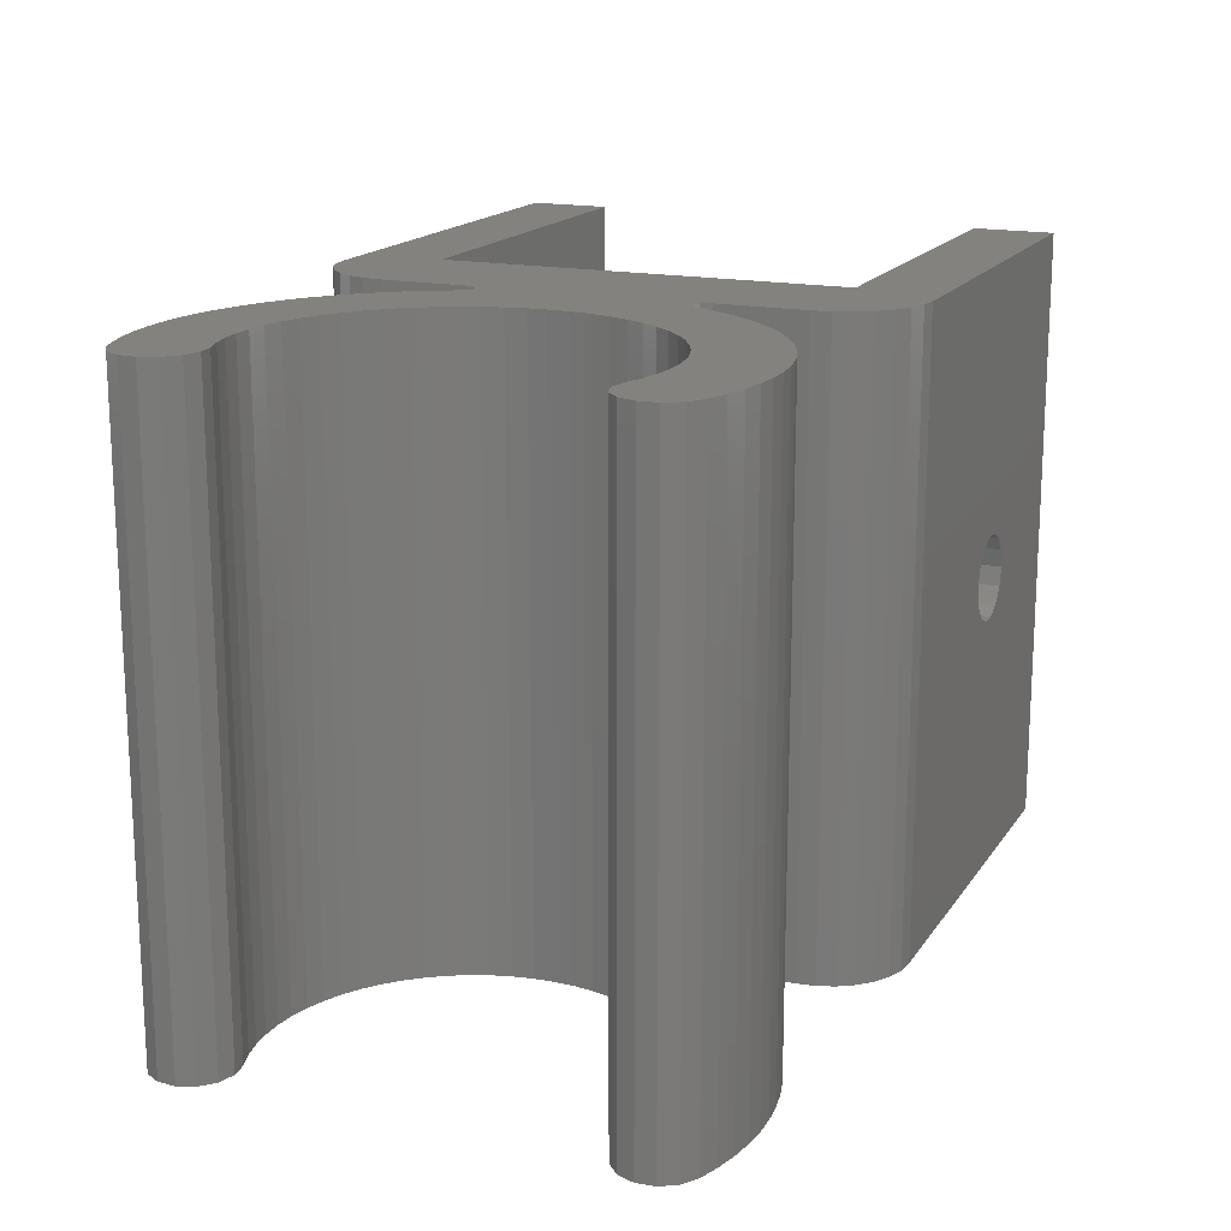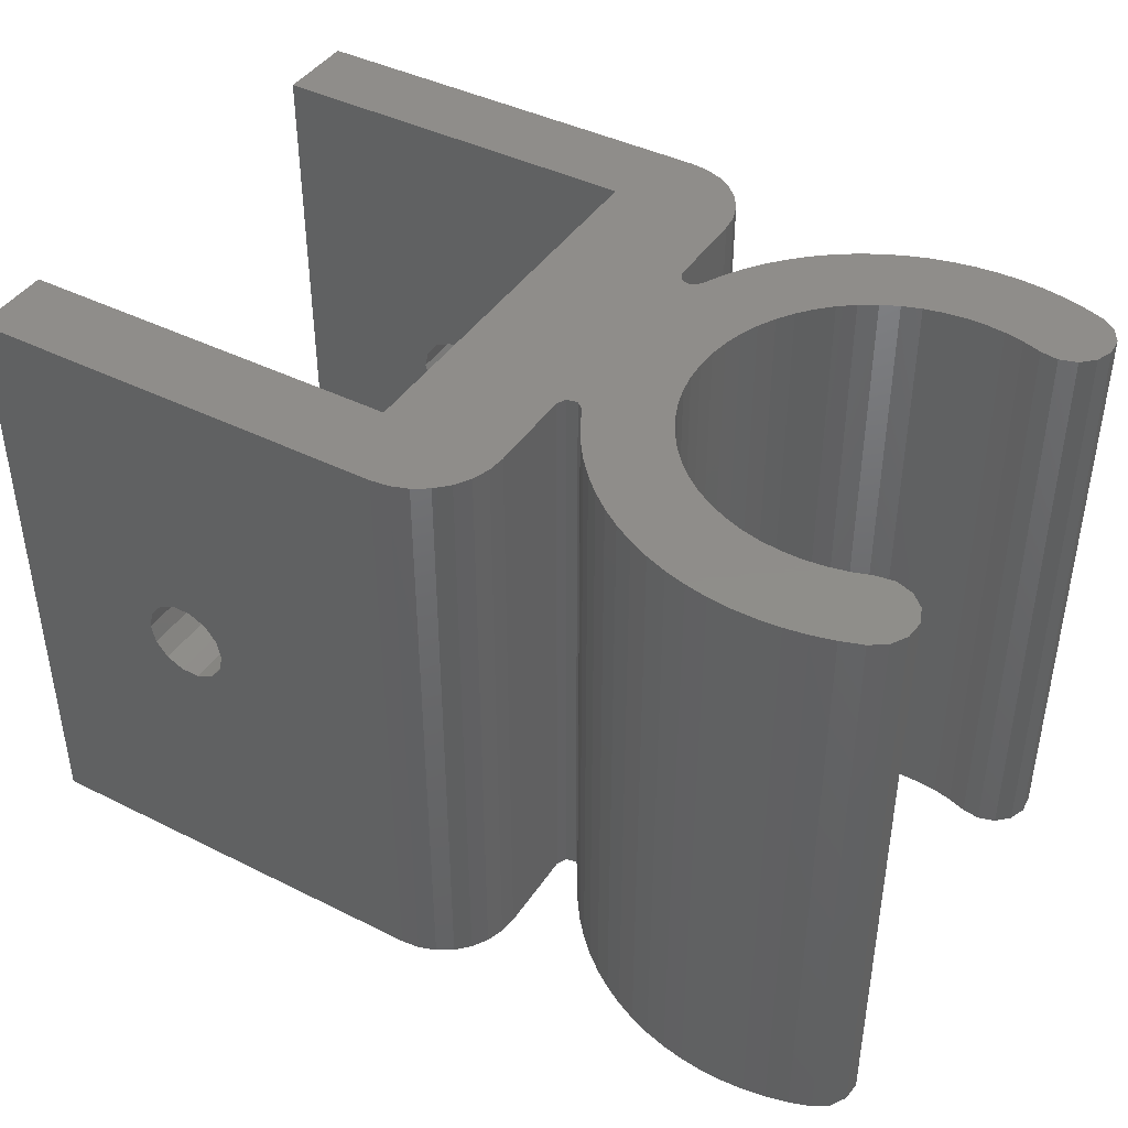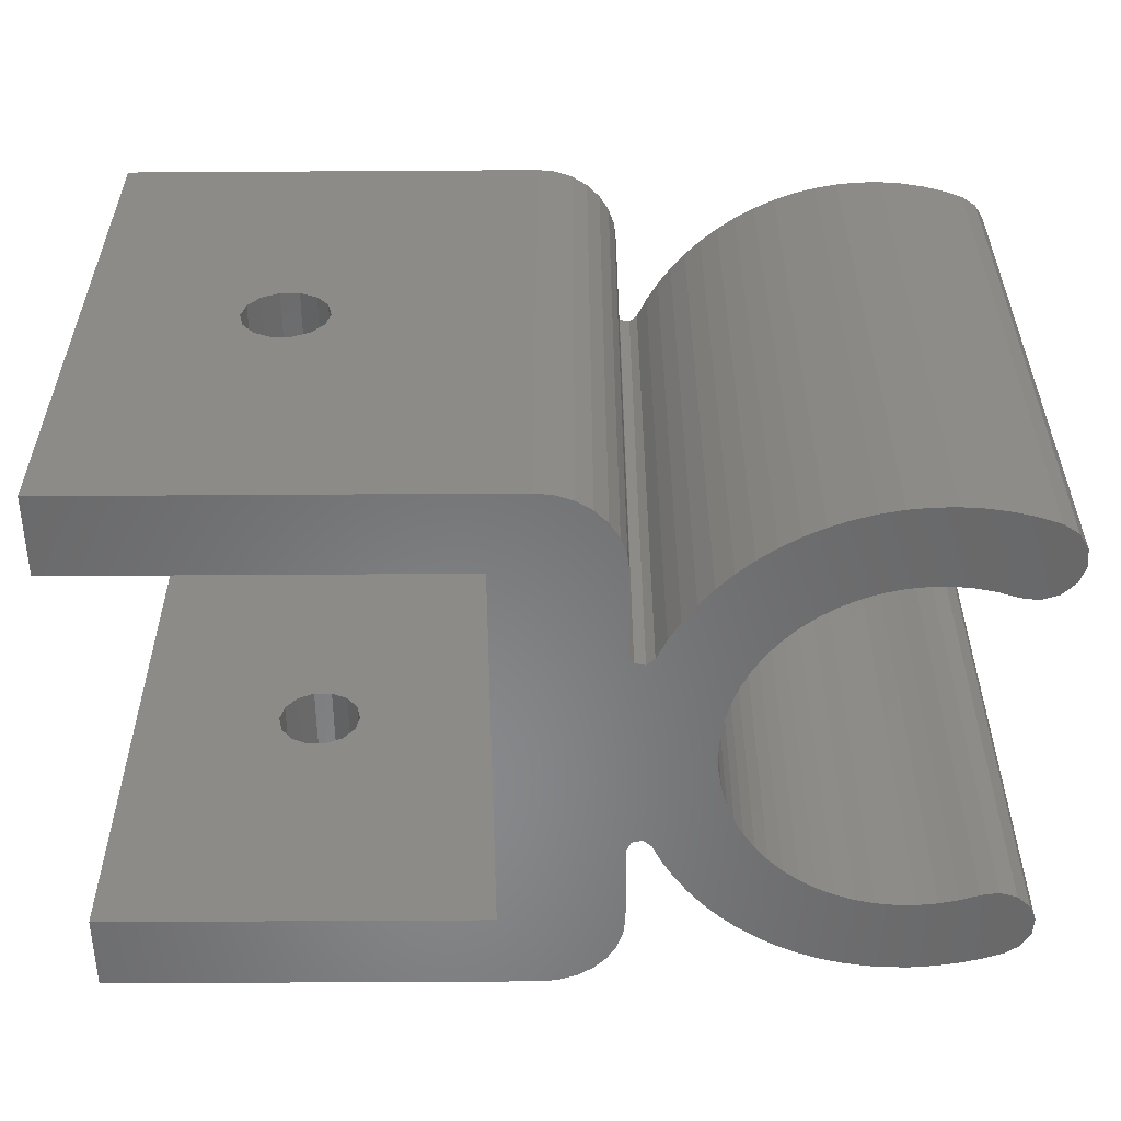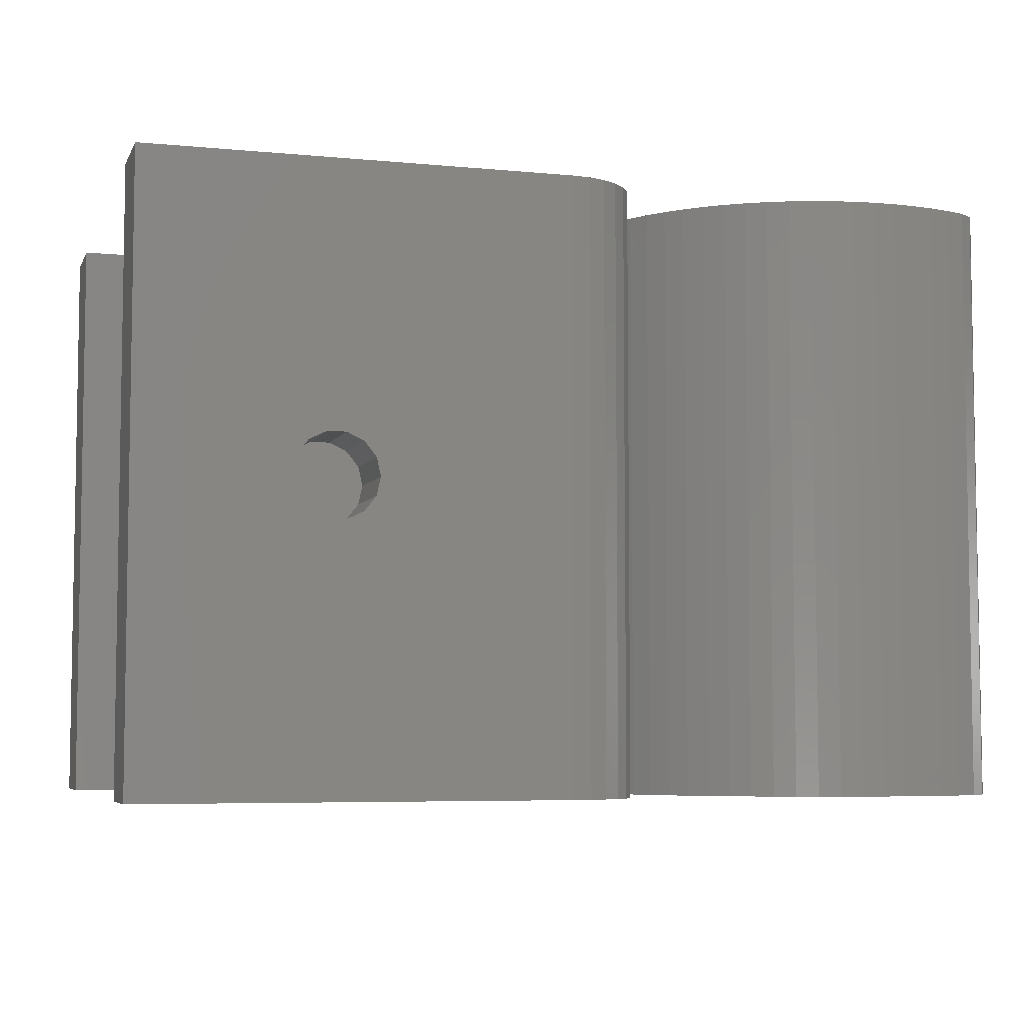
<metadata>
{"format":"stl","ext":"stl","renderer":"f3d","projection":"perspective","resolution":1024,"background":"white","views":[{"elev":16.8,"azim":112.9,"up":"+Z"},{"elev":42.2,"azim":30.9,"up":"+Z"},{"elev":-54.9,"azim":0.4,"up":"+Z"},{"elev":-5.8,"azim":-16.4,"up":"+Z"}]}
</metadata>
<code>
# stl→obj: 286 verts, 576 faces
v 17.25 1.473 0
v 17.13 2.332 0
v 17.29 1.917 0
v 17.03 1.089 0
v 16.8 2.636 0
v 16.66 0.8398 0
v 16.38 2.77 0
v 15.94 2.706 0
v 16.14 0.6631 0
v 15.47 2.554 0
v 15.6 0.5303 0
v 14.99 2.453 0
v 15.06 0.4434 0
v 14.51 2.404 0
v 14.51 0.4033 0
v 14.02 2.409 0
v 13.95 0.4092 0
v 13.4 0.4619 0
v 13.53 2.466 0
v 12.86 0.5605 0
v 13.05 2.574 0
v 12.33 0.7041 0
v 12.59 2.734 0
v 11.81 0.8926 0
v 11.31 1.124 0
v 12.15 2.942 0
v 10.83 1.396 0
v 11.73 3.197 0
v 10.37 1.709 0
v 11.34 3.496 0
v 9.944 2.059 0
v 10.98 3.835 0
v 9.548 2.442 0
v 9.185 2.858 0
v 10.67 4.209 0
v 8.858 3.304 0
v 10.39 4.615 0
v 8.57 3.775 0
v 10.17 5.049 0
v 8.323 4.27 0
v 17.13 11.57 0
v 17.25 12.43 0
v 17.29 11.98 0
v 17.03 12.81 0
v 16.8 11.26 0
v 16.66 13.06 0
v 16.38 11.13 0
v 15.94 11.19 0
v 16.14 13.24 0
v 15.47 11.35 0
v 15.6 13.37 0
v 14.99 11.45 0
v 15.06 13.46 0
v 14.51 11.5 0
v 14.51 13.5 0
v 14.02 11.49 0
v 13.95 13.49 0
v 13.4 13.44 0
v 13.53 11.43 0
v 12.86 13.34 0
v 13.05 11.33 0
v 12.33 13.2 0
v 12.59 11.17 0
v 11.31 12.78 0
v 12.15 10.96 0
v 11.81 13.01 0
v 10.83 12.5 0
v 11.73 10.7 0
v 10.37 12.19 0
v 11.34 10.4 0
v 9.944 11.84 0
v 10.98 10.07 0
v 9.185 11.04 0
v 10.67 9.69 0
v 8.858 10.6 0
v 10.39 9.284 0
v 8.57 10.12 0
v 10.17 8.851 0
v 8.323 9.631 0
v 9.985 8.396 0
v 8.122 9.462 0
v 9.855 7.923 0
v 9.776 7.439 0
v 9.75 6.95 0
v 9.985 5.505 0
v 9.548 11.46 0
v 8.122 4.438 0
v 9.855 5.978 0
v 9.776 6.461 0
v 7.865 4.383 0
v 7.865 9.518 0
v 4.75 2 0
v 7.75 4.146 0
v 7.75 2 0
v 4.75 11.9 0
v 7.7 1.555 0
v 7.75 9.754 0
v 7.552 1.132 0
v 7.75 11.9 0
v 7.313 0.7529 0
v 7.7 12.34 0
v 6.997 0.4365 0
v 7.552 12.77 0
v 6.618 0.1982 0
v 7.313 13.15 0
v 6.195 0.0498 0
v 6.997 13.46 0
v 5.75 0 0
v 6.618 13.7 0
v 6.195 13.85 0
v -4.75 0 0
v -4.75 2 0
v 5.75 13.9 0
v -4.75 13.9 0
v -4.75 11.9 0
v 17.25 12.43 15
v 17.13 11.57 15
v 17.29 11.98 15
v 17.03 12.81 15
v 16.8 11.26 15
v 16.66 13.06 15
v 16.38 11.13 15
v 15.94 11.19 15
v 16.14 13.24 15
v 15.47 11.35 15
v 15.6 13.37 15
v 14.99 11.45 15
v 15.06 13.46 15
v 14.51 11.5 15
v 14.51 13.5 15
v 14.02 11.49 15
v 13.95 13.49 15
v 13.4 13.44 15
v 13.53 11.43 15
v 12.86 13.34 15
v 13.05 11.33 15
v 12.33 13.2 15
v 12.59 11.17 15
v 11.81 13.01 15
v 11.31 12.78 15
v 12.15 10.96 15
v 10.83 12.5 15
v 11.73 10.7 15
v 10.37 12.19 15
v 11.34 10.4 15
v 9.944 11.84 15
v 10.98 10.07 15
v 9.548 11.46 15
v 9.185 11.04 15
v 10.67 9.69 15
v 8.858 10.6 15
v 10.39 9.284 15
v 8.57 10.12 15
v 10.17 8.851 15
v 8.323 9.631 15
v 17.13 2.332 15
v 17.25 1.473 15
v 17.29 1.917 15
v 17.03 1.089 15
v 16.8 2.636 15
v 16.66 0.8398 15
v 16.38 2.77 15
v 15.94 2.706 15
v 16.14 0.6631 15
v 15.47 2.554 15
v 15.6 0.5303 15
v 14.99 2.453 15
v 15.06 0.4434 15
v 14.51 2.404 15
v 14.51 0.4033 15
v 14.02 2.409 15
v 13.95 0.4092 15
v 13.4 0.4619 15
v 13.53 2.466 15
v 12.86 0.5605 15
v 13.05 2.574 15
v 12.33 0.7041 15
v 12.59 2.734 15
v 11.31 1.124 15
v 12.15 2.942 15
v 11.81 0.8926 15
v 10.83 1.396 15
v 11.73 3.197 15
v 10.37 1.709 15
v 11.34 3.496 15
v 9.944 2.059 15
v 10.98 3.835 15
v 9.185 2.858 15
v 10.67 4.209 15
v 8.858 3.304 15
v 10.39 4.615 15
v 8.57 3.775 15
v 10.17 5.049 15
v 8.323 4.27 15
v 9.985 5.505 15
v 8.122 4.438 15
v 9.855 5.978 15
v 9.776 6.461 15
v 9.75 6.95 15
v 9.985 8.396 15
v 9.548 2.442 15
v 8.122 9.462 15
v 9.855 7.923 15
v 9.776 7.439 15
v 7.865 9.518 15
v 7.865 4.383 15
v 4.75 11.9 15
v 7.75 9.754 15
v 7.75 11.9 15
v 4.75 2 15
v 7.7 12.34 15
v 7.75 4.146 15
v 7.552 12.77 15
v 7.75 2 15
v 7.313 13.15 15
v 7.7 1.555 15
v 6.997 13.46 15
v 7.552 1.132 15
v 6.618 13.7 15
v 7.313 0.7529 15
v 6.195 13.85 15
v 6.997 0.4365 15
v 5.75 13.9 15
v 6.618 0.1982 15
v 6.195 0.0498 15
v -4.75 13.9 15
v -4.75 11.9 15
v 5.75 0 15
v -4.75 0 15
v -4.75 2 15
v 0.2334 13.9 8.523
v 0.6543 13.9 8.321
v 0.9463 13.9 7.956
v 1.05 13.9 7.5
v 0.2334 13.9 6.477
v 0.6543 13.9 6.679
v 0.9463 13.9 7.044
v -0.2334 13.9 8.523
v -0.6543 13.9 8.321
v -0.9463 13.9 7.956
v -1.05 13.9 7.5
v -0.9463 13.9 7.044
v -0.2334 13.9 6.477
v -0.6543 13.9 6.679
v -0.2334 11.9 8.523
v -0.6543 11.9 8.321
v -0.9463 11.9 7.956
v -1.05 11.9 7.5
v -0.2334 11.9 6.477
v 0.2334 11.9 6.477
v -0.6543 11.9 6.679
v -0.9463 11.9 7.044
v 0.2334 11.9 8.523
v 0.6543 11.9 8.321
v 0.9463 11.9 7.956
v 1.05 11.9 7.5
v 0.9463 11.9 7.044
v 0.6543 11.9 6.679
v 0.2334 2 8.523
v 0.6543 2 8.321
v 0.9463 2 7.956
v 1.05 2 7.5
v 0.2334 2 6.477
v -0.2334 2 6.477
v 0.6543 2 6.679
v 0.9463 2 7.044
v -0.2334 2 8.523
v -0.6543 2 8.321
v -0.9463 2 7.956
v -1.05 2 7.5
v -0.9463 2 7.044
v -0.6543 2 6.679
v 0.2334 0 8.523
v -0.2334 0 8.523
v -0.6543 0 8.321
v -0.9463 0 7.956
v -1.05 0 7.5
v -0.2334 0 6.477
v 0.2334 0 6.477
v -0.6543 0 6.679
v -0.9463 0 7.044
v 0.6543 0 8.321
v 0.9463 0 7.956
v 1.05 0 7.5
v 0.9463 0 7.044
v 0.6543 0 6.679
f 1 2 3
f 4 2 1
f 4 5 2
f 6 5 4
f 6 7 5
f 8 6 9
f 6 8 7
f 10 9 11
f 9 10 8
f 12 11 13
f 11 12 10
f 13 14 12
f 15 14 13
f 15 16 14
f 17 16 15
f 18 16 17
f 16 18 19
f 20 19 18
f 19 20 21
f 22 21 20
f 21 22 23
f 24 23 22
f 25 23 24
f 23 25 26
f 27 26 25
f 26 27 28
f 29 28 27
f 28 29 30
f 31 30 29
f 30 31 32
f 33 32 31
f 34 32 33
f 32 34 35
f 36 35 34
f 35 36 37
f 38 37 36
f 37 38 39
f 40 39 38
f 41 42 43
f 41 44 42
f 45 44 41
f 45 46 44
f 47 46 45
f 48 46 47
f 46 48 49
f 50 49 48
f 49 50 51
f 52 51 50
f 51 52 53
f 54 53 52
f 54 55 53
f 56 55 54
f 56 57 55
f 58 56 59
f 56 58 57
f 60 59 61
f 59 60 58
f 62 61 63
f 61 62 60
f 64 63 65
f 63 66 62
f 67 65 68
f 69 68 70
f 63 64 66
f 71 70 72
f 65 67 64
f 73 72 74
f 75 74 76
f 68 69 67
f 77 76 78
f 79 78 80
f 70 71 69
f 81 80 82
f 81 82 83
f 81 83 84
f 39 40 85
f 72 86 71
f 87 85 40
f 72 73 86
f 85 87 88
f 74 75 73
f 88 87 89
f 76 77 75
f 89 87 84
f 78 79 77
f 90 84 87
f 80 81 79
f 91 84 90
f 84 91 81
f 92 90 93
f 90 92 91
f 92 93 94
f 95 91 92
f 92 94 96
f 91 95 97
f 92 96 98
f 97 95 99
f 92 98 100
f 99 95 101
f 92 100 102
f 101 95 103
f 92 102 104
f 103 95 105
f 92 104 106
f 105 95 107
f 92 106 108
f 107 95 109
f 109 95 110
f 111 92 108
f 92 111 112
f 110 95 113
f 114 95 115
f 95 114 113
f 116 117 118
f 119 117 116
f 119 120 117
f 121 120 119
f 121 122 120
f 123 121 124
f 121 123 122
f 125 124 126
f 124 125 123
f 127 126 128
f 126 127 125
f 128 129 127
f 130 129 128
f 130 131 129
f 132 131 130
f 133 131 132
f 131 133 134
f 135 134 133
f 134 135 136
f 137 136 135
f 136 137 138
f 139 138 137
f 140 138 139
f 138 140 141
f 142 141 140
f 141 142 143
f 144 143 142
f 143 144 145
f 146 145 144
f 145 146 147
f 148 147 146
f 149 147 148
f 147 149 150
f 151 150 149
f 150 151 152
f 153 152 151
f 152 153 154
f 155 154 153
f 156 157 158
f 156 159 157
f 160 159 156
f 160 161 159
f 162 161 160
f 163 161 162
f 161 163 164
f 165 164 163
f 164 165 166
f 167 166 165
f 166 167 168
f 169 168 167
f 169 170 168
f 171 170 169
f 171 172 170
f 173 171 174
f 171 173 172
f 175 174 176
f 174 175 173
f 177 176 178
f 176 177 175
f 179 178 180
f 178 181 177
f 182 180 183
f 184 183 185
f 178 179 181
f 186 185 187
f 180 182 179
f 188 187 189
f 190 189 191
f 183 184 182
f 192 191 193
f 194 193 195
f 185 186 184
f 196 195 197
f 196 197 198
f 196 198 199
f 154 155 200
f 187 201 186
f 202 200 155
f 187 188 201
f 200 202 203
f 189 190 188
f 203 202 204
f 191 192 190
f 204 202 199
f 193 194 192
f 205 199 202
f 195 196 194
f 206 199 205
f 199 206 196
f 207 205 208
f 205 207 206
f 207 208 209
f 210 206 207
f 207 209 211
f 206 210 212
f 207 211 213
f 212 210 214
f 207 213 215
f 214 210 216
f 207 215 217
f 216 210 218
f 207 217 219
f 218 210 220
f 207 219 221
f 220 210 222
f 207 221 223
f 222 210 224
f 224 210 225
f 226 207 223
f 207 226 227
f 225 210 228
f 229 210 230
f 210 229 228
f 106 224 225
f 224 106 104
f 104 222 224
f 222 104 102
f 222 100 220
f 100 222 102
f 220 98 218
f 98 220 100
f 218 96 216
f 96 218 98
f 216 94 214
f 94 216 96
f 214 93 212
f 93 214 94
f 212 90 206
f 90 212 93
f 90 196 206
f 196 90 87
f 87 194 196
f 194 87 40
f 38 194 40
f 194 38 192
f 36 192 38
f 192 36 190
f 34 190 36
f 190 34 188
f 33 188 34
f 188 33 201
f 33 186 201
f 186 33 31
f 31 184 186
f 184 31 29
f 29 182 184
f 182 29 27
f 27 179 182
f 179 27 25
f 25 181 179
f 181 25 24
f 24 177 181
f 177 24 22
f 22 175 177
f 175 22 20
f 20 173 175
f 173 20 18
f 18 172 173
f 172 18 17
f 17 170 172
f 170 17 15
f 15 168 170
f 168 15 13
f 13 166 168
f 166 13 11
f 11 164 166
f 164 11 9
f 9 161 164
f 161 9 6
f 6 159 161
f 159 6 4
f 159 1 157
f 1 159 4
f 157 3 158
f 3 157 1
f 158 2 156
f 2 158 3
f 2 160 156
f 160 2 5
f 5 162 160
f 162 5 7
f 7 163 162
f 163 7 8
f 8 165 163
f 165 8 10
f 10 167 165
f 167 10 12
f 12 169 167
f 169 12 14
f 14 171 169
f 171 14 16
f 16 174 171
f 174 16 19
f 19 176 174
f 176 19 21
f 21 178 176
f 178 21 23
f 23 180 178
f 180 23 26
f 26 183 180
f 183 26 28
f 28 185 183
f 185 28 30
f 30 187 185
f 187 30 32
f 187 35 189
f 35 187 32
f 189 37 191
f 37 189 35
f 191 39 193
f 39 191 37
f 193 85 195
f 85 193 39
f 195 88 197
f 88 195 85
f 197 89 198
f 89 197 88
f 198 84 199
f 84 198 89
f 199 83 204
f 83 199 84
f 204 82 203
f 82 204 83
f 203 80 200
f 80 203 82
f 200 78 154
f 78 200 80
f 154 76 152
f 76 154 78
f 152 74 150
f 74 152 76
f 150 72 147
f 72 150 74
f 72 145 147
f 145 72 70
f 70 143 145
f 143 70 68
f 68 141 143
f 141 68 65
f 65 138 141
f 138 65 63
f 63 136 138
f 136 63 61
f 61 134 136
f 134 61 59
f 59 131 134
f 131 59 56
f 56 129 131
f 129 56 54
f 54 127 129
f 127 54 52
f 52 125 127
f 125 52 50
f 50 123 125
f 123 50 48
f 48 122 123
f 122 48 47
f 47 120 122
f 120 47 45
f 45 117 120
f 117 45 41
f 117 43 118
f 43 117 41
f 118 42 116
f 42 118 43
f 116 44 119
f 44 116 42
f 44 121 119
f 121 44 46
f 46 124 121
f 124 46 49
f 49 126 124
f 126 49 51
f 51 128 126
f 128 51 53
f 53 130 128
f 130 53 55
f 55 132 130
f 132 55 57
f 57 133 132
f 133 57 58
f 58 135 133
f 135 58 60
f 60 137 135
f 137 60 62
f 62 139 137
f 139 62 66
f 66 140 139
f 140 66 64
f 64 142 140
f 142 64 67
f 67 144 142
f 144 67 69
f 69 146 144
f 146 69 71
f 71 148 146
f 148 71 86
f 73 148 86
f 148 73 149
f 75 149 73
f 149 75 151
f 77 151 75
f 151 77 153
f 79 153 77
f 153 79 155
f 79 202 155
f 202 79 81
f 81 205 202
f 205 81 91
f 205 97 208
f 97 205 91
f 208 99 209
f 99 208 97
f 209 101 211
f 101 209 99
f 211 103 213
f 103 211 101
f 213 105 215
f 105 213 103
f 215 107 217
f 107 215 105
f 107 219 217
f 219 107 109
f 109 221 219
f 221 109 110
f 110 223 221
f 223 110 113
f 223 231 226
f 223 232 231
f 223 233 232
f 223 234 233
f 113 234 223
f 114 235 113
f 236 113 235
f 237 113 236
f 234 113 237
f 238 226 231
f 239 226 238
f 240 226 239
f 241 226 240
f 114 241 242
f 235 114 243
f 241 114 226
f 244 114 242
f 243 114 244
f 115 226 114
f 226 115 227
f 227 245 207
f 227 246 245
f 227 247 246
f 227 248 247
f 115 248 227
f 249 115 250
f 251 115 249
f 252 115 251
f 248 115 252
f 253 207 245
f 254 207 253
f 255 207 254
f 256 207 255
f 95 256 257
f 95 250 115
f 256 95 207
f 258 95 257
f 250 95 258
f 92 207 95
f 207 92 210
f 210 259 230
f 210 260 259
f 210 261 260
f 210 262 261
f 92 262 210
f 263 92 264
f 265 92 263
f 266 92 265
f 262 92 266
f 267 230 259
f 268 230 267
f 269 230 268
f 270 230 269
f 112 270 271
f 112 264 92
f 270 112 230
f 272 112 271
f 264 112 272
f 111 230 112
f 230 111 229
f 273 229 274
f 229 275 274
f 229 276 275
f 229 277 276
f 111 277 229
f 278 111 279
f 280 111 278
f 281 111 280
f 277 111 281
f 229 273 228
f 282 228 273
f 283 228 282
f 284 228 283
f 108 284 285
f 108 279 111
f 284 108 228
f 286 108 285
f 279 108 286
f 108 225 228
f 225 108 106
f 285 262 266
f 262 285 284
f 257 234 237
f 234 257 256
f 246 240 239
f 240 246 247
f 275 269 268
f 269 275 276
f 286 266 265
f 266 286 285
f 258 237 236
f 237 258 257
f 247 241 240
f 241 247 248
f 276 270 269
f 270 276 277
f 256 233 234
f 233 256 255
f 284 261 262
f 261 284 283
f 281 272 271
f 272 281 280
f 252 244 242
f 244 252 251
f 244 249 243
f 249 244 251
f 272 278 264
f 278 272 280
f 235 258 236
f 258 235 250
f 263 286 265
f 286 263 279
f 245 231 253
f 231 245 238
f 274 259 273
f 259 274 267
f 246 238 245
f 238 246 239
f 275 267 274
f 267 275 268
f 277 271 270
f 271 277 281
f 248 242 241
f 242 248 252
f 243 250 235
f 250 243 249
f 264 279 263
f 279 264 278
f 255 232 233
f 232 255 254
f 283 260 261
f 260 283 282
f 253 232 254
f 232 253 231
f 273 260 282
f 260 273 259

</code>
